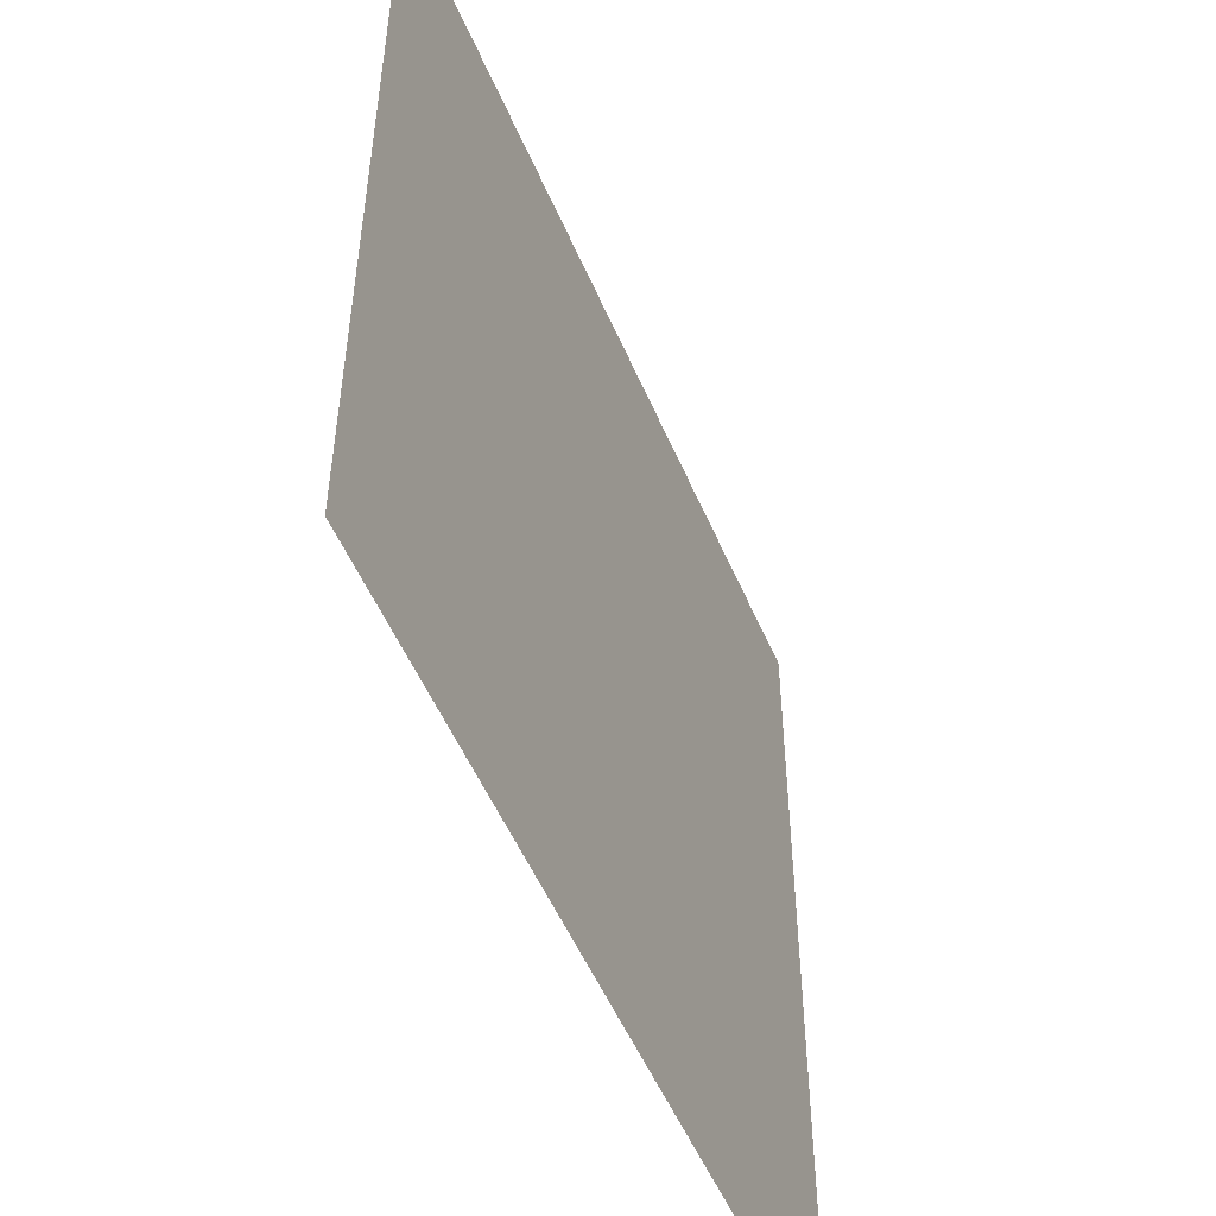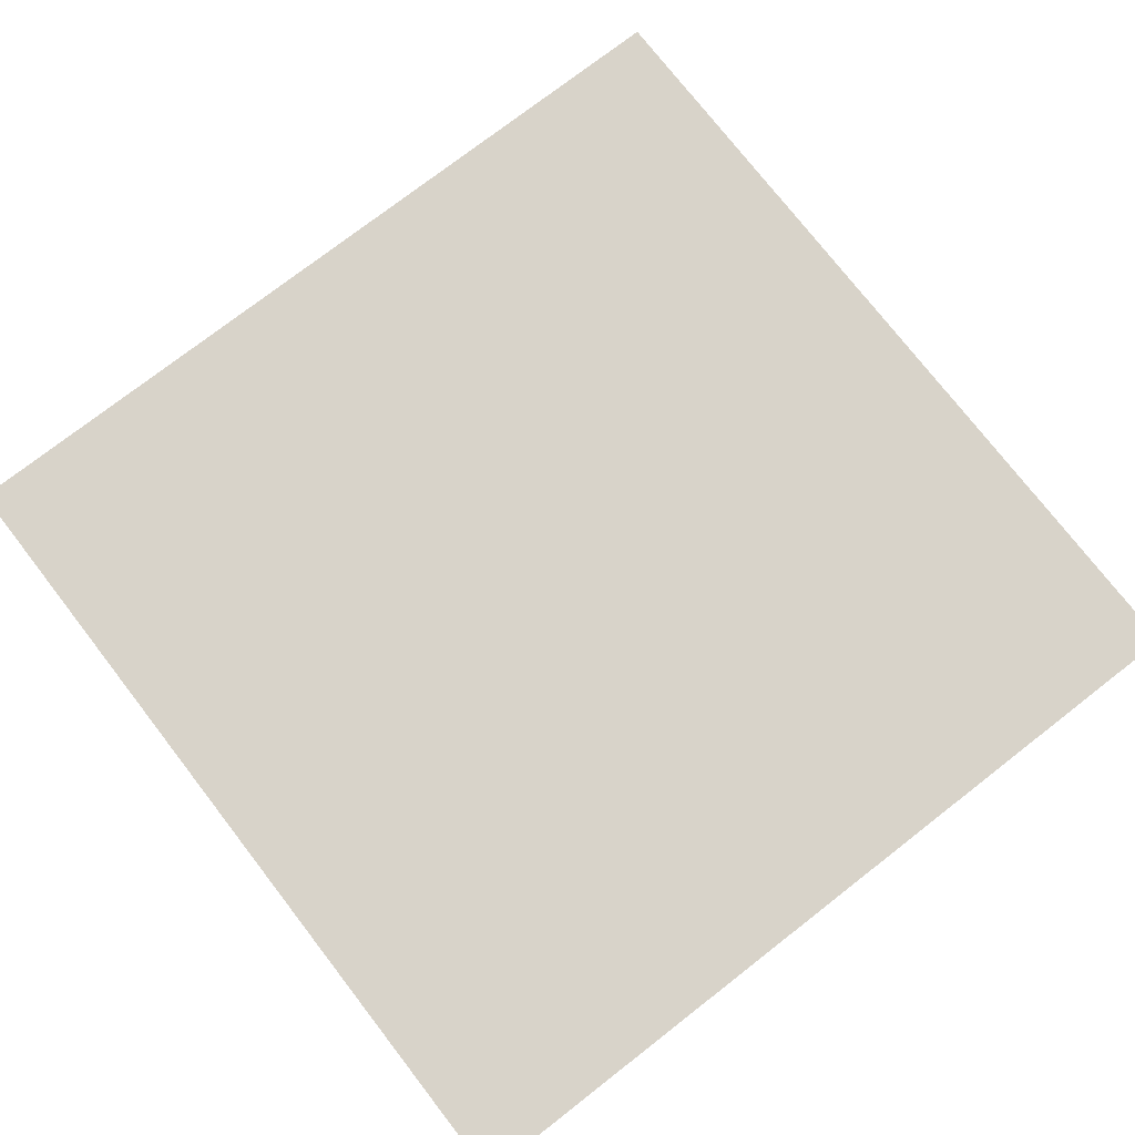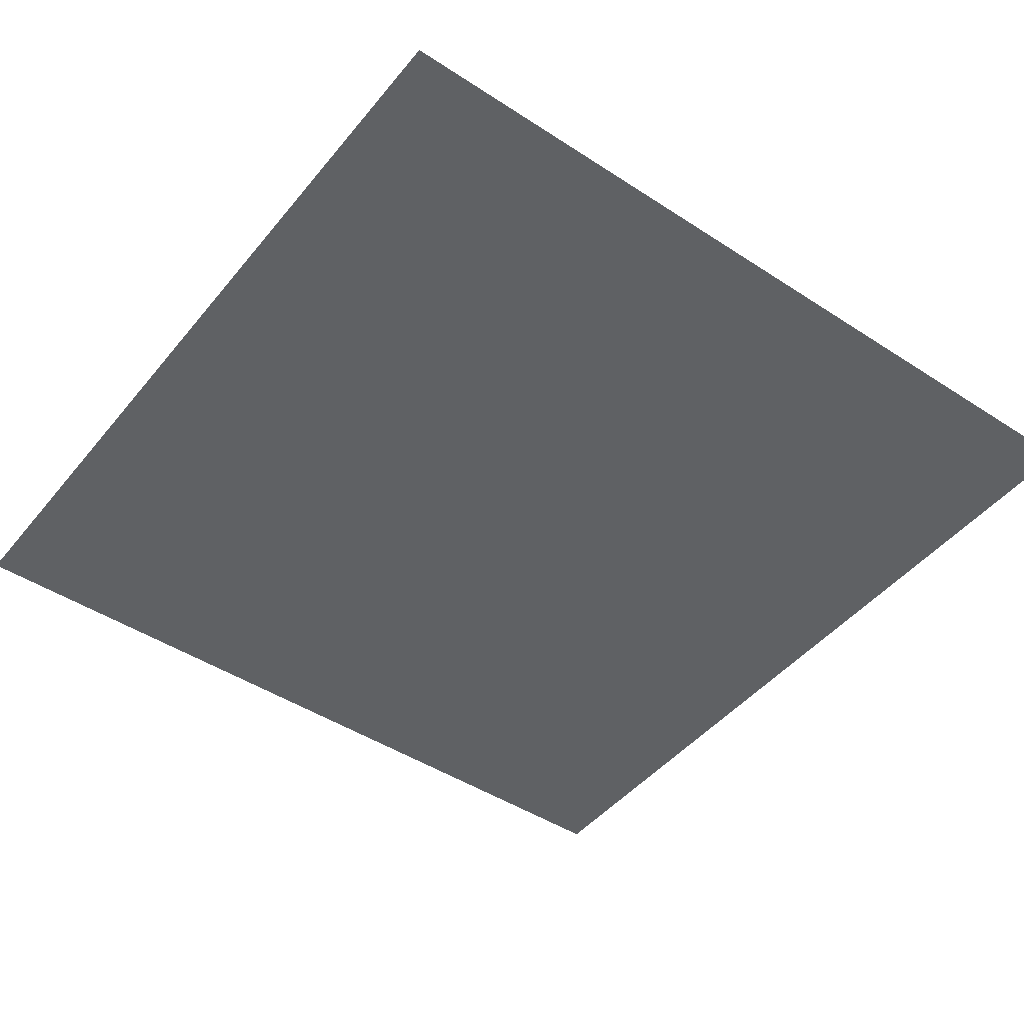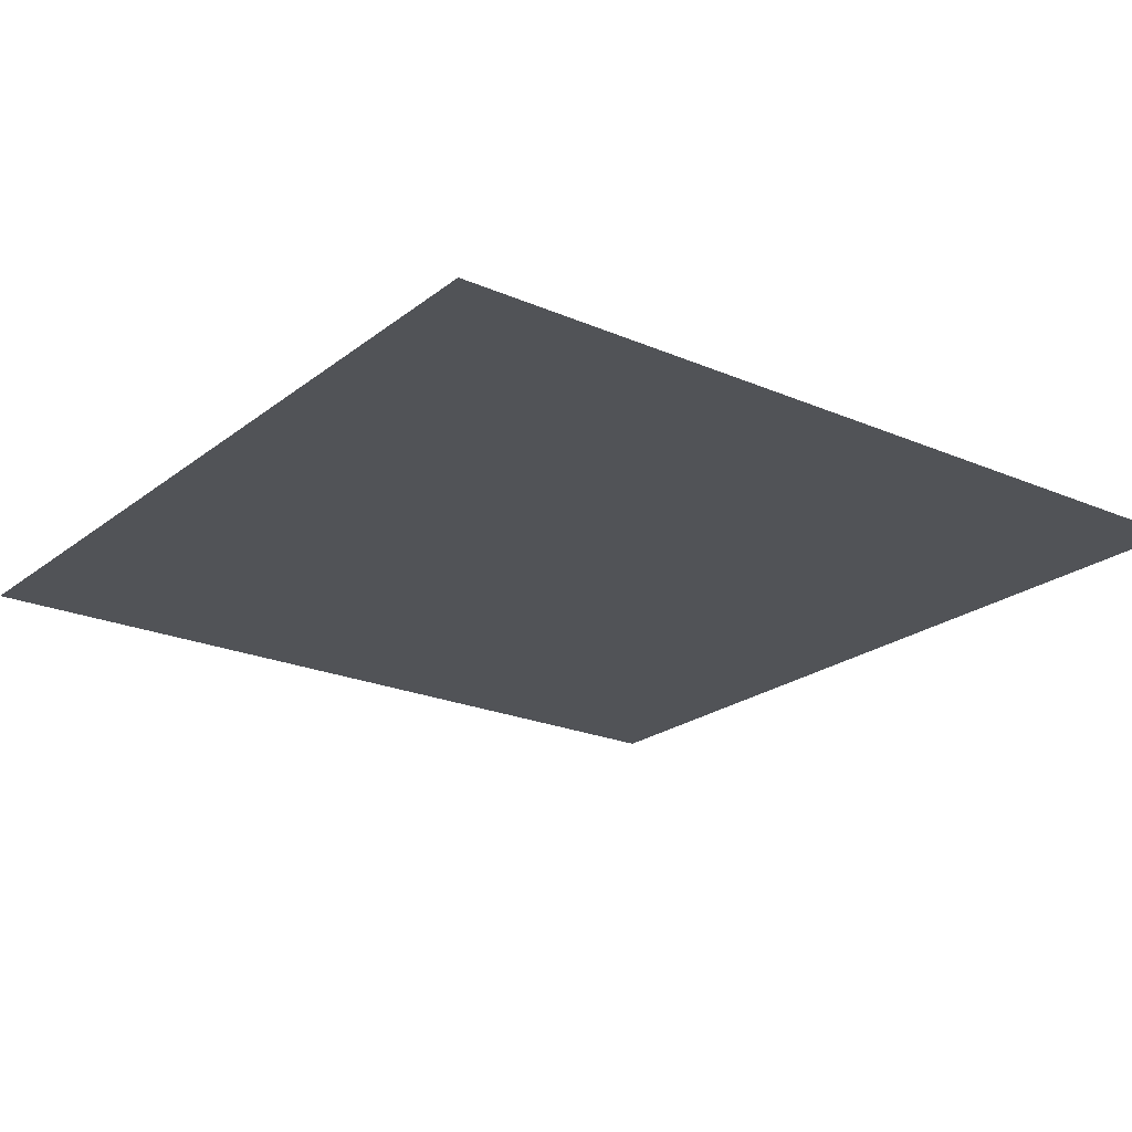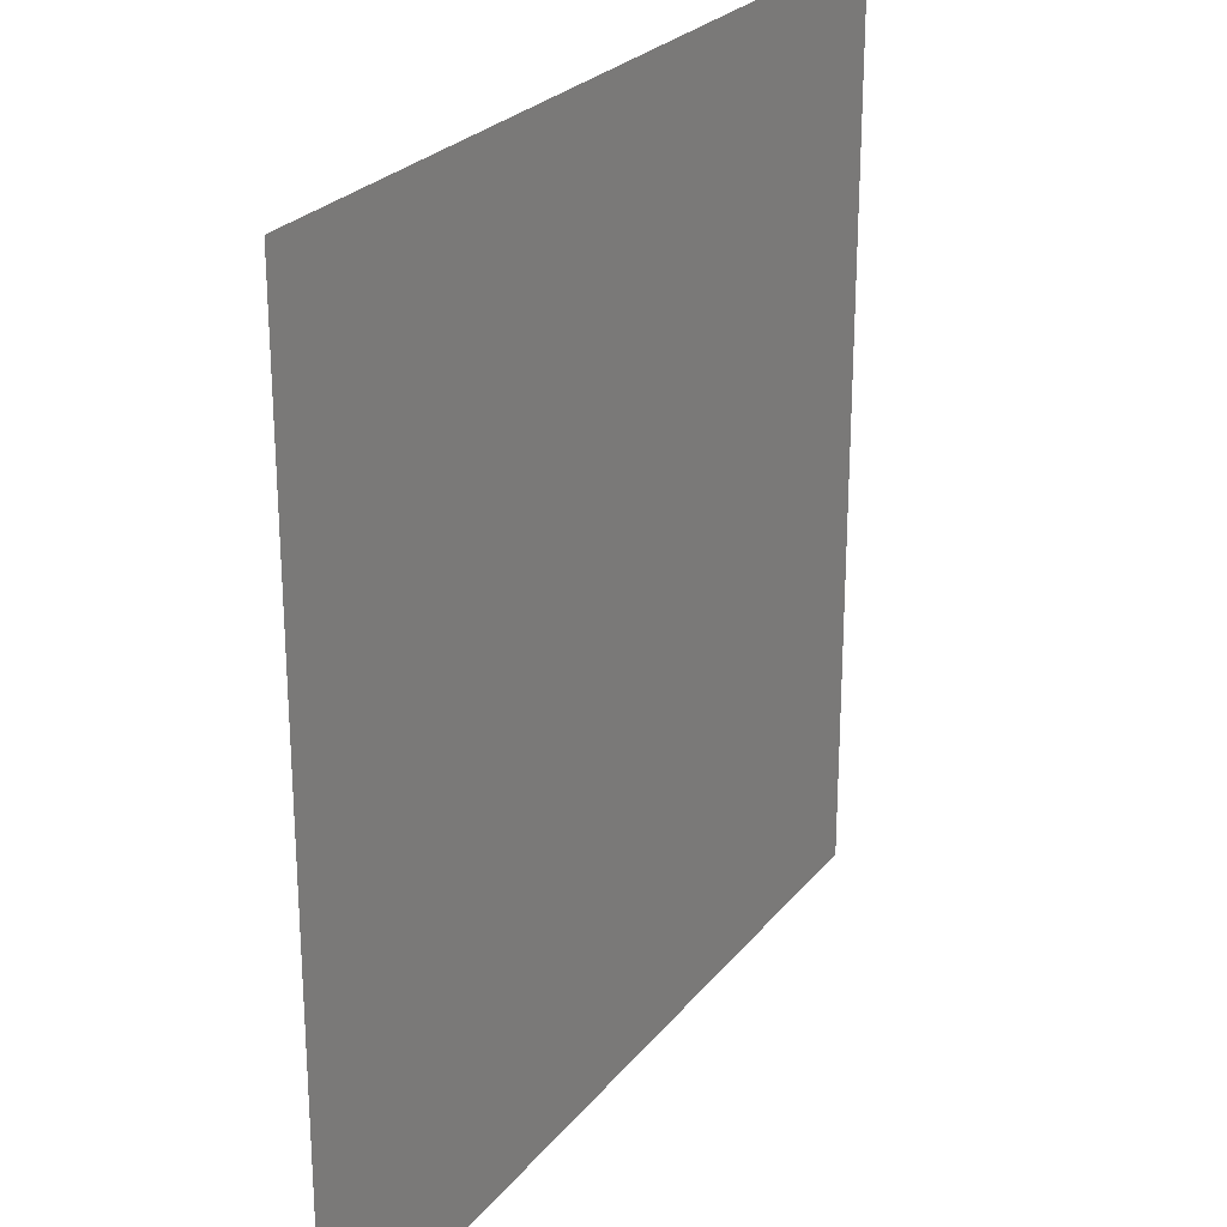
<metadata>
{"format":"obj","ext":"obj","renderer":"f3d","projection":"perspective","resolution":1024,"background":"white","views":[{"elev":-52.6,"azim":112.7,"up":"+Z"},{"elev":75.8,"azim":142.2,"up":"+Y"},{"elev":-45.9,"azim":143.2,"up":"+Y"},{"elev":-22.1,"azim":143.0,"up":"+Y"},{"elev":25.4,"azim":119.2,"up":"+Z"}]}
</metadata>
<code>
o Default
v 0 -1.11e-16 1
v 1 1.11e-16 -5.551e-17
v 0 1.11e-16 -5.551e-17
v 1 -1.11e-16 1
g tile_pavement
f 1 2 3
f 1 4 2

</code>
